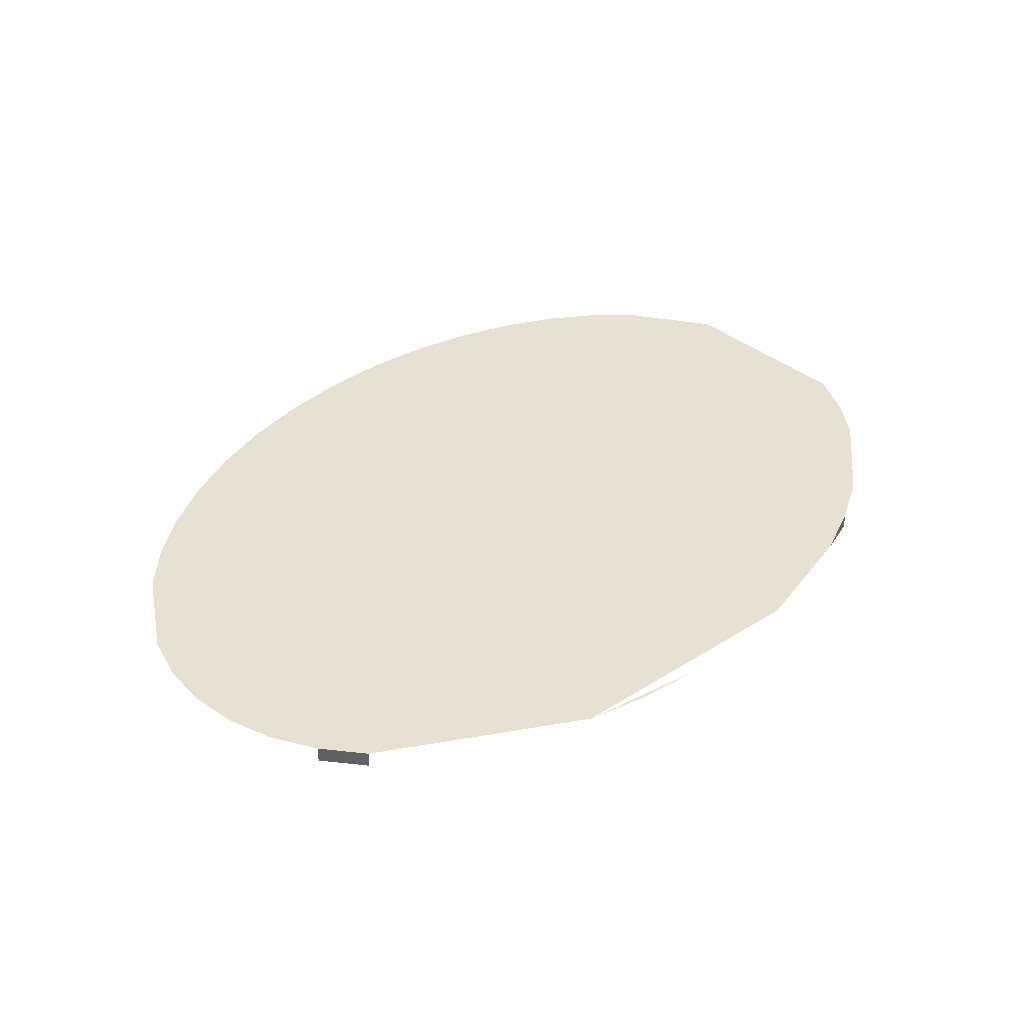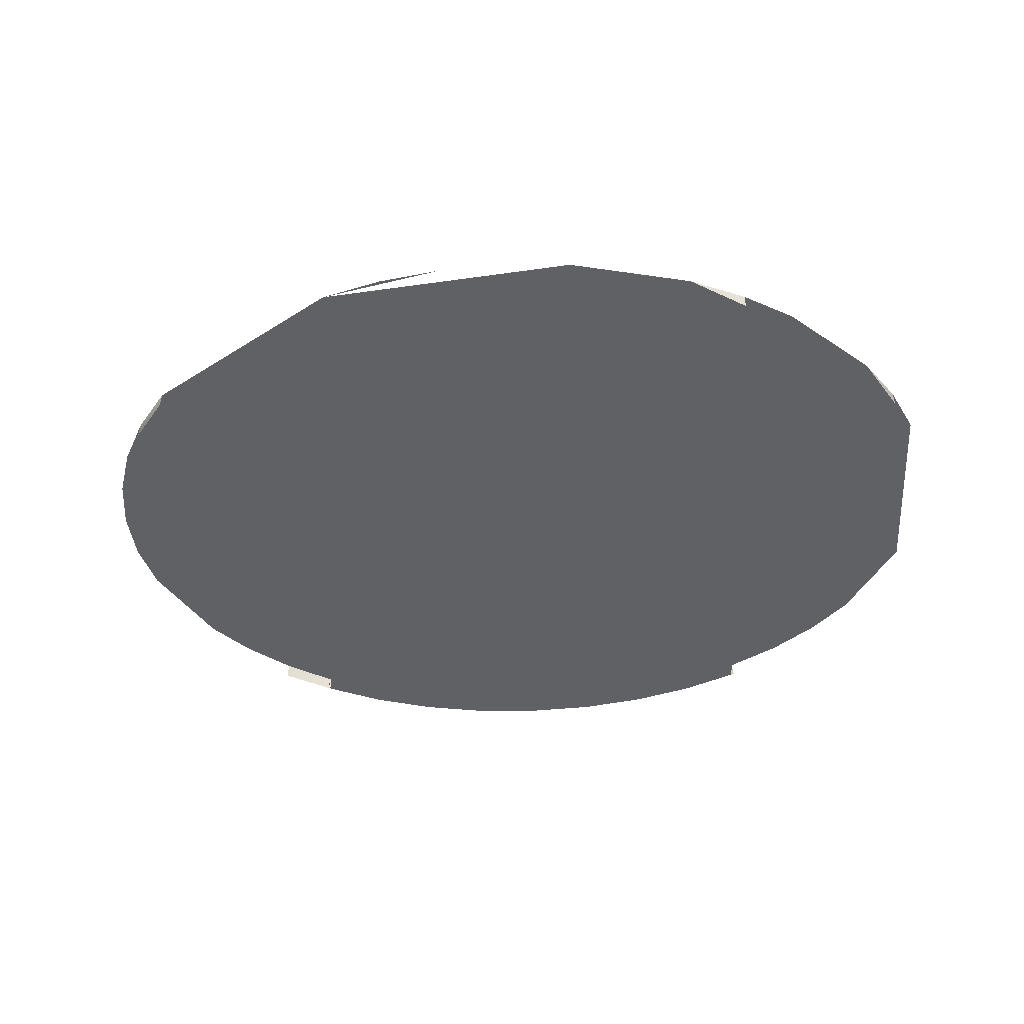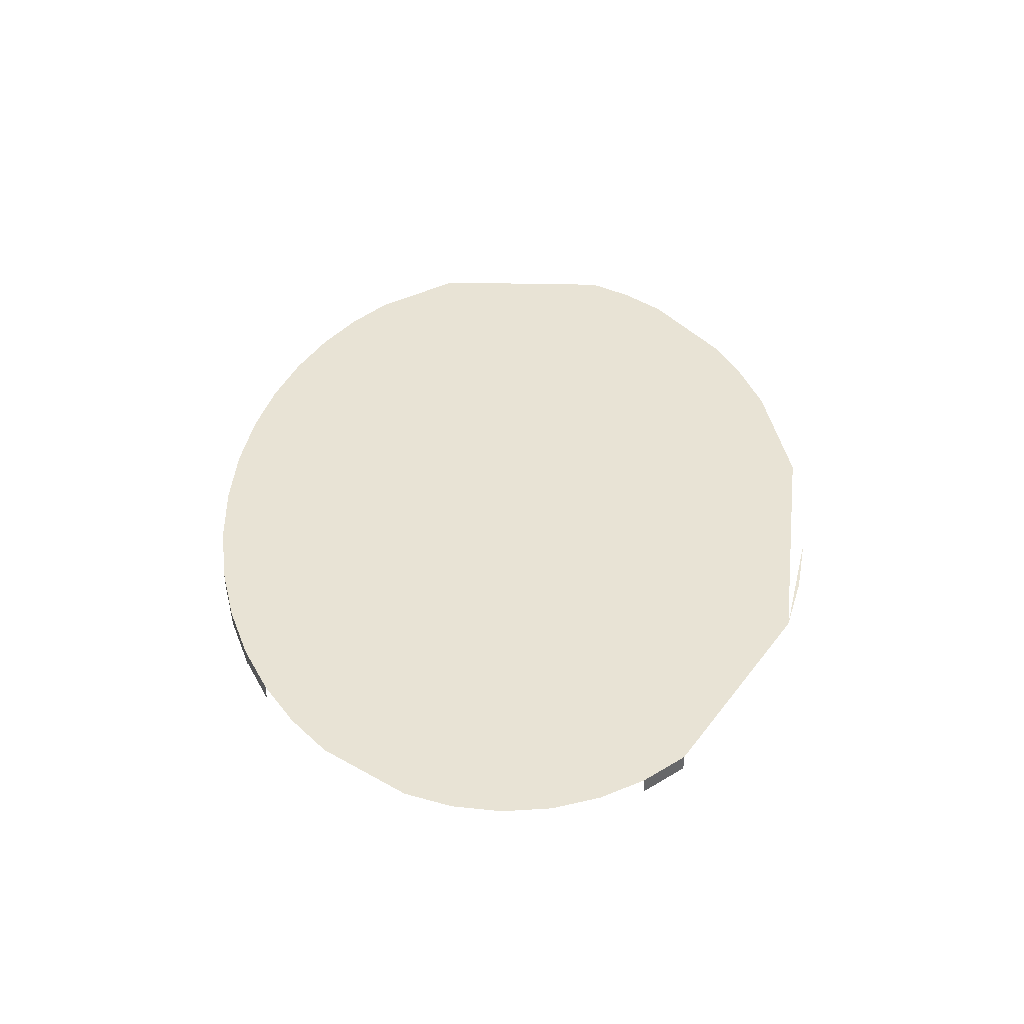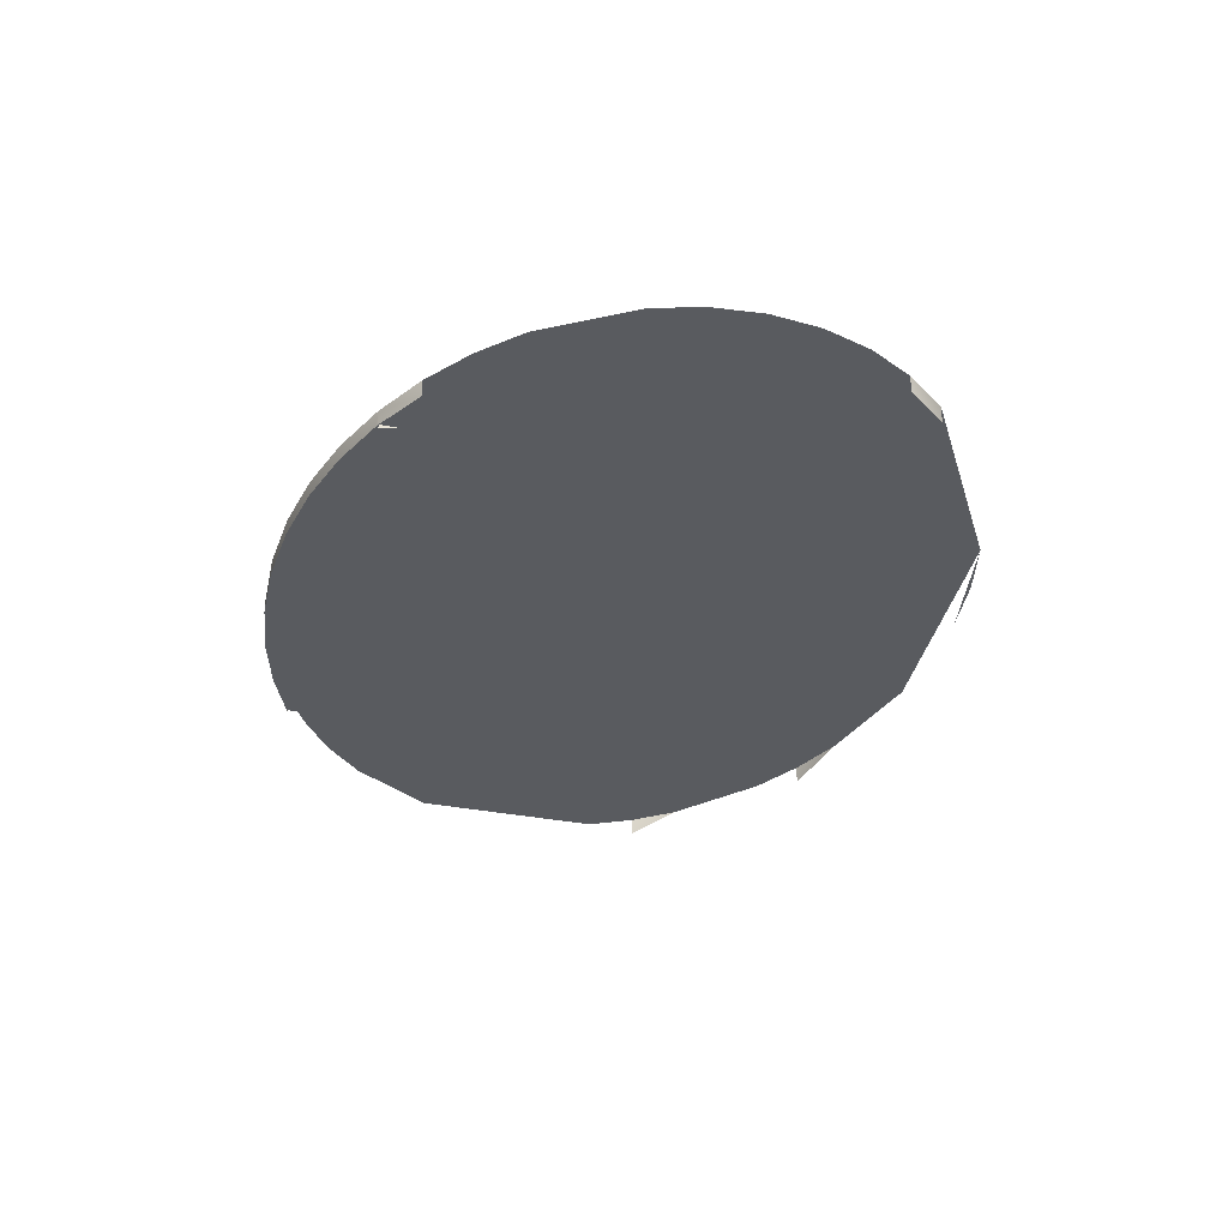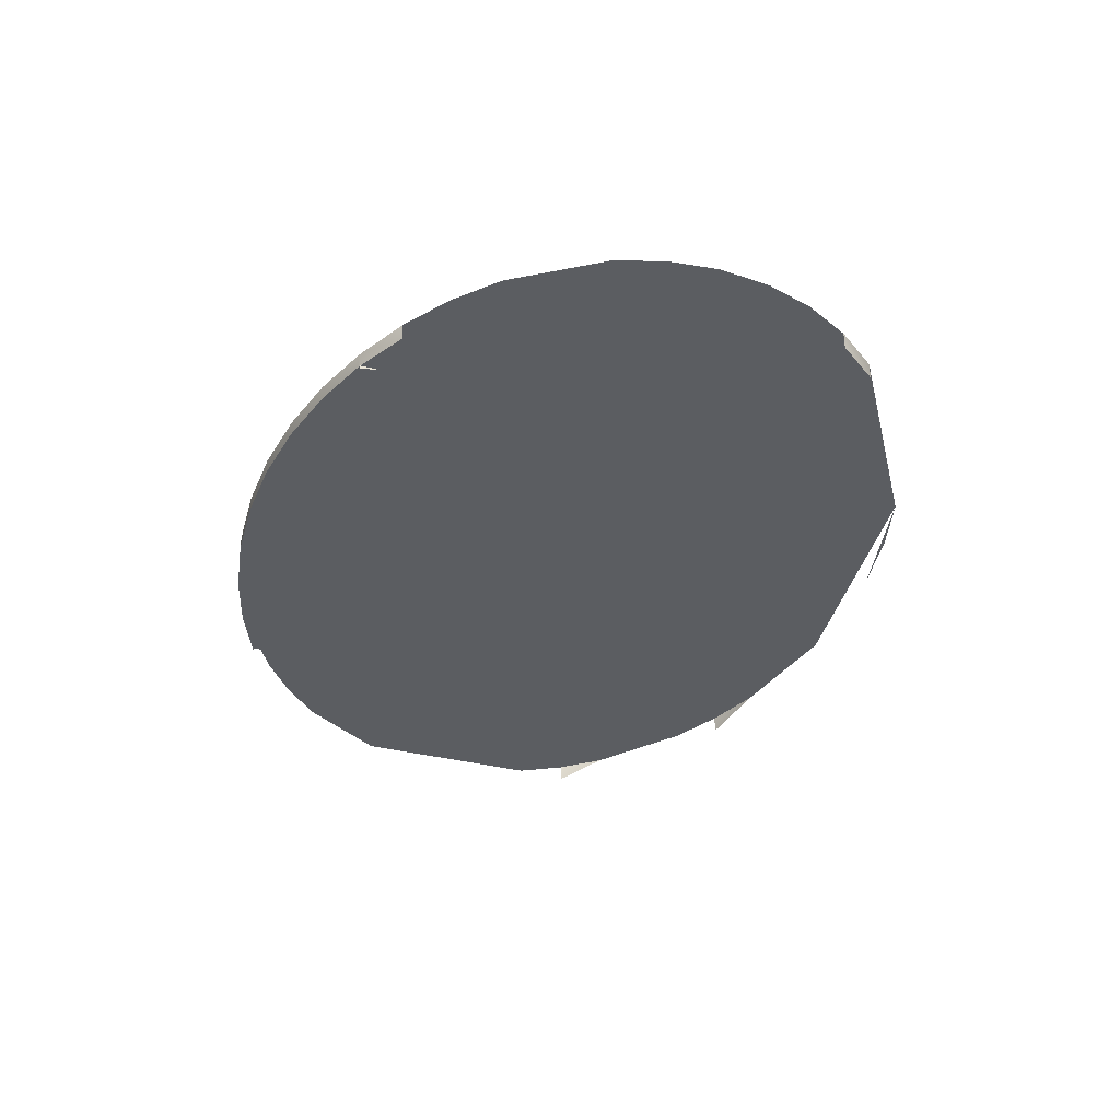
<metadata>
{"format":"obj","ext":"obj","renderer":"f3d","projection":"perspective","resolution":1024,"background":"white","views":[{"elev":38.7,"azim":135.6,"up":"+Y"},{"elev":-49.1,"azim":-177.0,"up":"+Y"},{"elev":41.3,"azim":91.5,"up":"+Y"},{"elev":-32.5,"azim":74.3,"up":"+Y"},{"elev":-35.9,"azim":71.8,"up":"+Y"}]}
</metadata>
<code>
v -0.5576 0.3875 0.2397
v -0.636 0.3875 0.1184
v -0.636 0.3875 -0.1555
v -0.502 0.3875 0.2926
v -0.6026 0.3632 -0.2184
v -0.6026 0.3875 -0.2184
v -0.4368 0.3875 0.3395
v -0.5576 0.3875 -0.2767
v -0.3652 0.3656 0.3783
v -0.4368 0.3875 -0.3765
v -0.1013 0.3875 0.4508
v -0.3632 0.3875 0.3794
v 0.2743 0.3875 -0.4488
v -0.282 0.3875 0.4118
v -0.361 0.3656 0.3803
v -0.3632 0.3632 -0.4165
v 0.5498 0.3875 0.2397
v -0.1944 0.3875 0.4358
v -0.1013 0.3875 -0.4878
v -0.282 0.3656 0.4118
v -0.361 0.3656 0.3518
v 0.5498 0.3632 -0.2767
v 0.5948 0.3632 -0.2184
v 0.6563 0.3875 -0.01852
v 0.2743 0.3875 0.4118
v -0.1944 0.3656 0.4358
v -0.1013 0.3656 0.4508
v 0.0936 0.3875 -0.4878
v -0.282 0.3875 -0.4488
v -0.3632 0.3875 -0.4165
v 0.4291 0.3632 0.3395
v 0.5498 0.3875 -0.2767
v 0.6283 0.3875 0.1184
v 0.0936 0.3875 0.4508
v 0.4291 0.3875 0.3395
v -0.003869 0.3656 0.4559
v 0.1867 0.3875 -0.4728
v -0.282 0.3656 0.3833
v 0.3575 0.3608 0.3783
v 0.4942 0.3875 0.2926
v 0.5948 0.3875 -0.2184
v 0.6283 0.3875 -0.1555
v 0.6491 0.3875 -0.08858
v 0.6491 0.3875 0.05153
v -0.00387 0.3875 0.4559
v 0.1867 0.3875 0.4358
v 0.3554 0.3875 0.3794
v -0.1944 0.3656 0.4073
v -0.1013 0.3656 0.4222
v 0.3575 0.3656 0.3783
v 0.0936 0.3656 0.4508
v 0.1867 0.3656 0.4358
v 0.2743 0.3656 0.4118
v 0.3532 0.3656 0.3803
v -0.003869 0.3656 0.4274
v 0.3575 0.3656 0.3498
v 0.3532 0.3656 0.3518
v 0.0936 0.3656 0.4222
v 0.1867 0.3656 0.4073
v 0.2743 0.3656 0.3833
f 7 1 4
f 8 6 3
f 7 2 1
f 8 5 6
f 10 8 3
f 11 2 7
f 10 3 2
f 13 2 11
f 11 7 14
f 13 10 2
f 12 9 15
f 14 7 12
f 17 13 11
f 11 14 18
f 13 19 10
f 12 15 20
f 12 20 14
f 24 13 17
f 17 11 25
f 18 14 26
f 18 27 11
f 19 29 10
f 20 15 21
f 14 20 26
f 24 32 13
f 24 17 33
f 25 11 34
f 17 25 35
f 18 26 27
f 11 27 36
f 13 37 28
f 29 30 10
f 20 21 38
f 26 20 38
f 30 29 16
f 22 41 23
f 24 42 32
f 24 33 44
f 34 11 45
f 25 34 46
f 35 25 47
f 17 35 40
f 27 26 48
f 36 27 49
f 45 11 36
f 26 38 48
f 47 31 35
f 32 41 22
f 24 43 42
f 42 41 32
f 45 51 34
f 34 52 46
f 25 46 53
f 25 54 47
f 49 27 48
f 55 36 49
f 45 36 51
f 56 39 50
f 47 50 31
f 34 51 52
f 46 52 53
f 25 53 54
f 47 54 50
f 51 36 55
f 52 51 58
f 53 52 59
f 54 53 60
f 50 54 57
f 58 51 55
f 59 52 58
f 60 53 59
f 57 54 60
f 4 1 7
f 3 6 8
f 1 2 7
f 6 5 8
f 3 8 10
f 7 2 11
f 2 3 10
f 11 2 13
f 14 7 11
f 2 10 13
f 15 9 12
f 12 7 14
f 11 13 17
f 18 14 11
f 10 19 13
f 20 15 12
f 14 20 12
f 17 13 24
f 25 11 17
f 26 14 18
f 11 27 18
f 10 29 19
f 21 15 20
f 26 20 14
f 13 32 24
f 33 17 24
f 34 11 25
f 35 25 17
f 27 26 18
f 36 27 11
f 28 37 13
f 10 30 29
f 38 21 20
f 38 20 26
f 16 29 30
f 23 41 22
f 32 42 24
f 44 33 24
f 45 11 34
f 46 34 25
f 47 25 35
f 40 35 17
f 48 26 27
f 49 27 36
f 36 11 45
f 48 38 26
f 35 31 47
f 22 41 32
f 42 43 24
f 32 41 42
f 34 51 45
f 46 52 34
f 53 46 25
f 47 54 25
f 48 27 49
f 49 36 55
f 51 36 45
f 50 39 56
f 31 50 47
f 52 51 34
f 53 52 46
f 54 53 25
f 50 54 47
f 55 36 51
f 58 51 52
f 59 52 53
f 60 53 54
f 57 54 50
f 55 51 58
f 58 52 59
f 59 53 60
f 60 54 57

</code>
